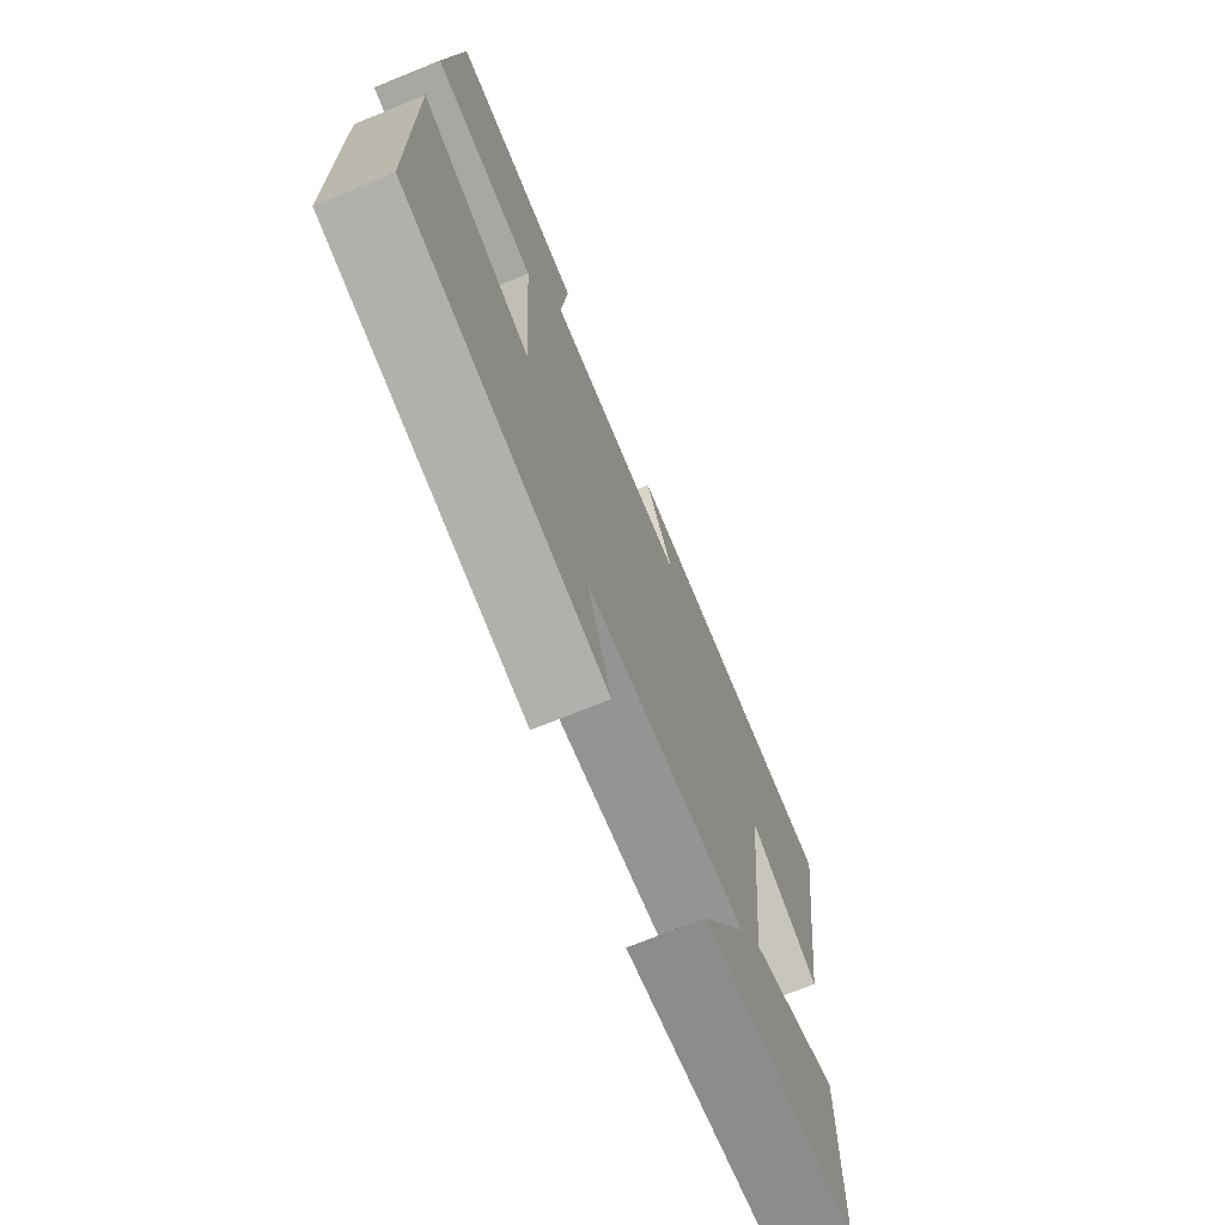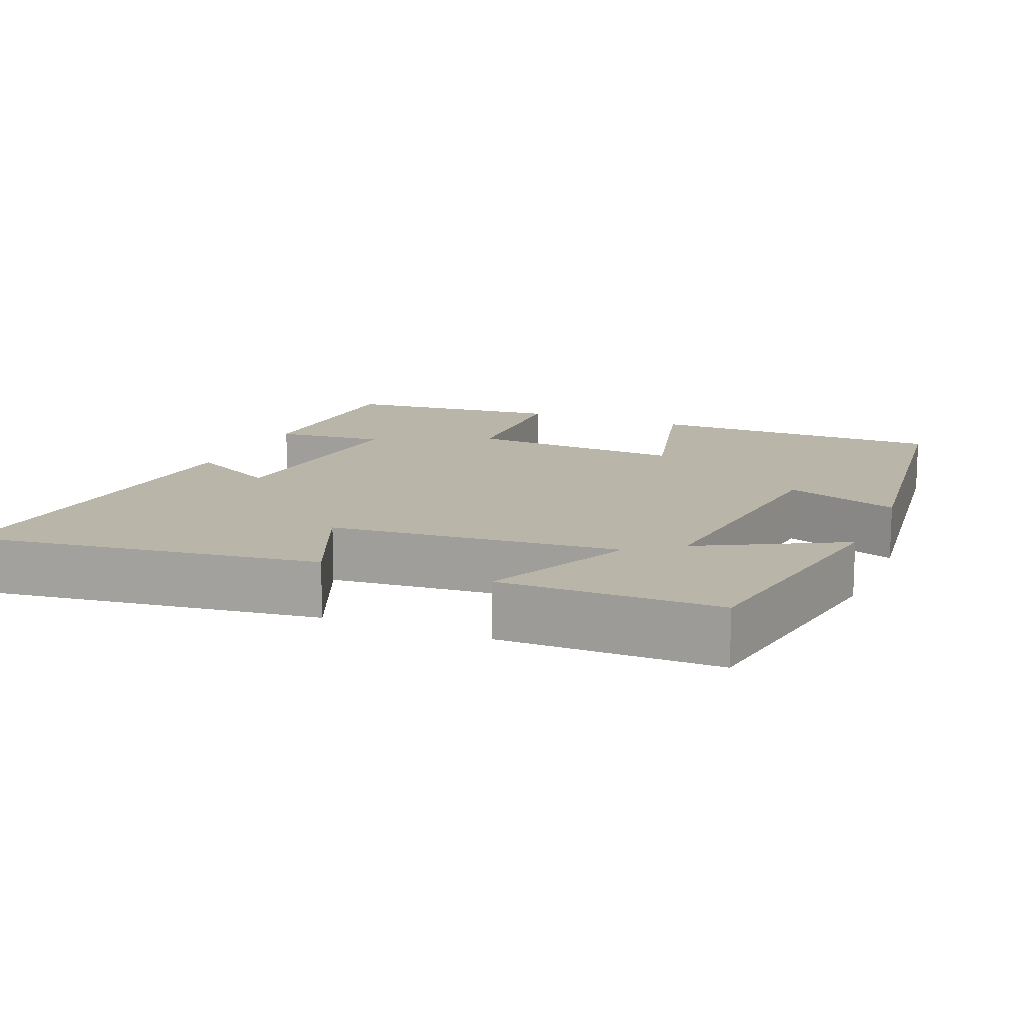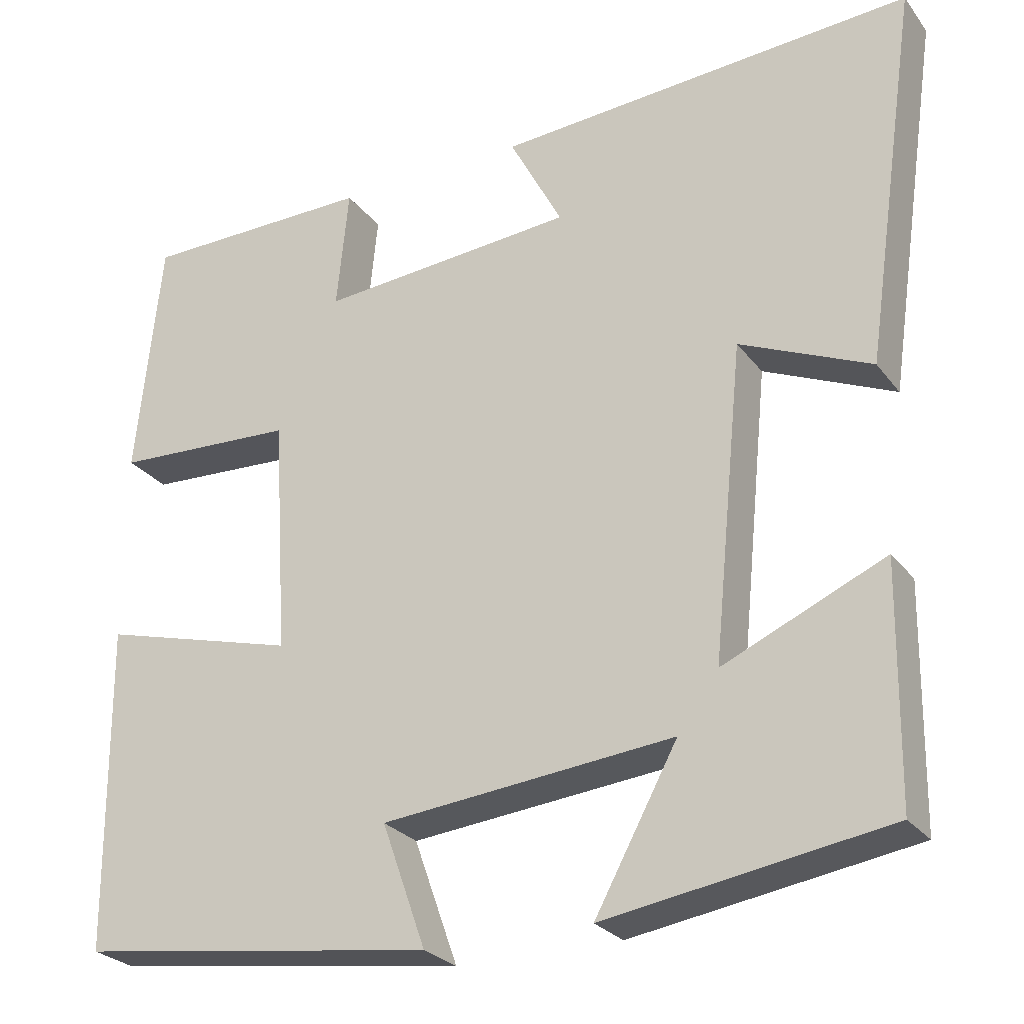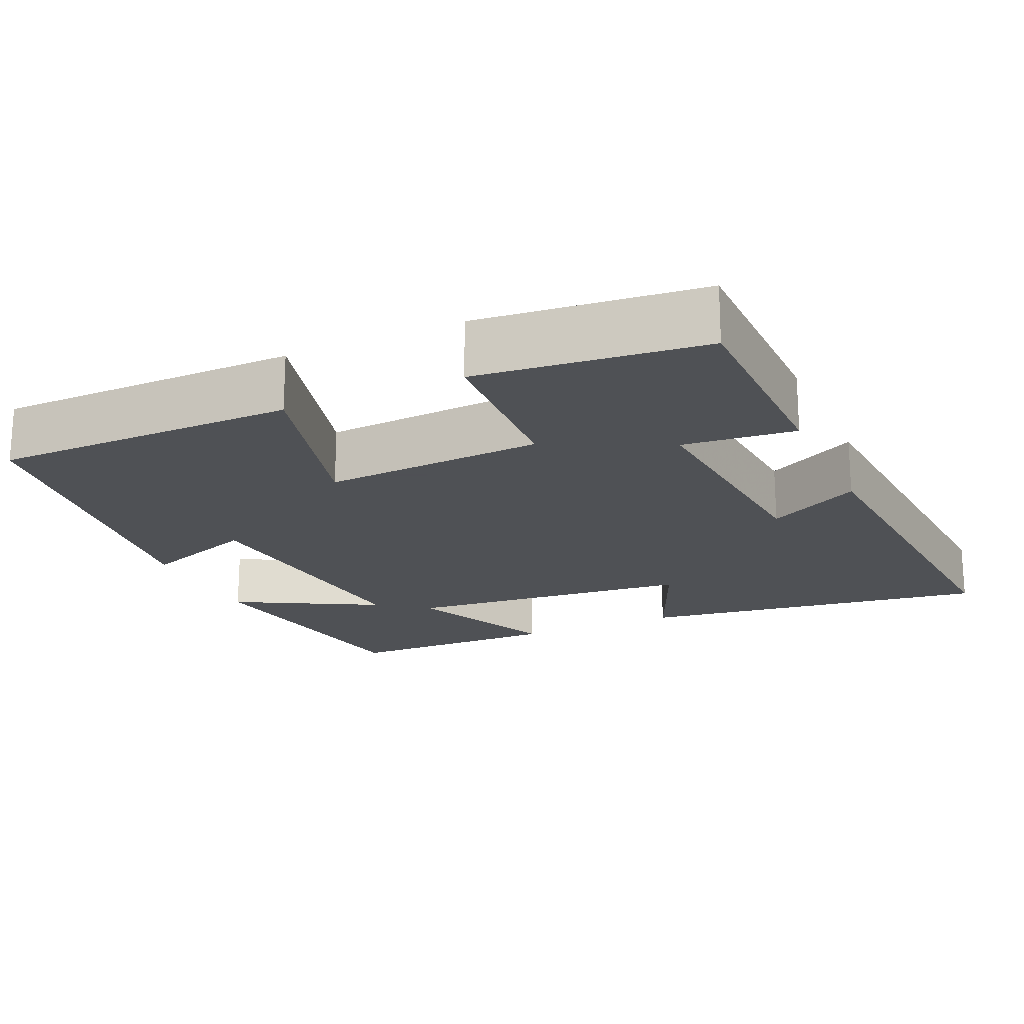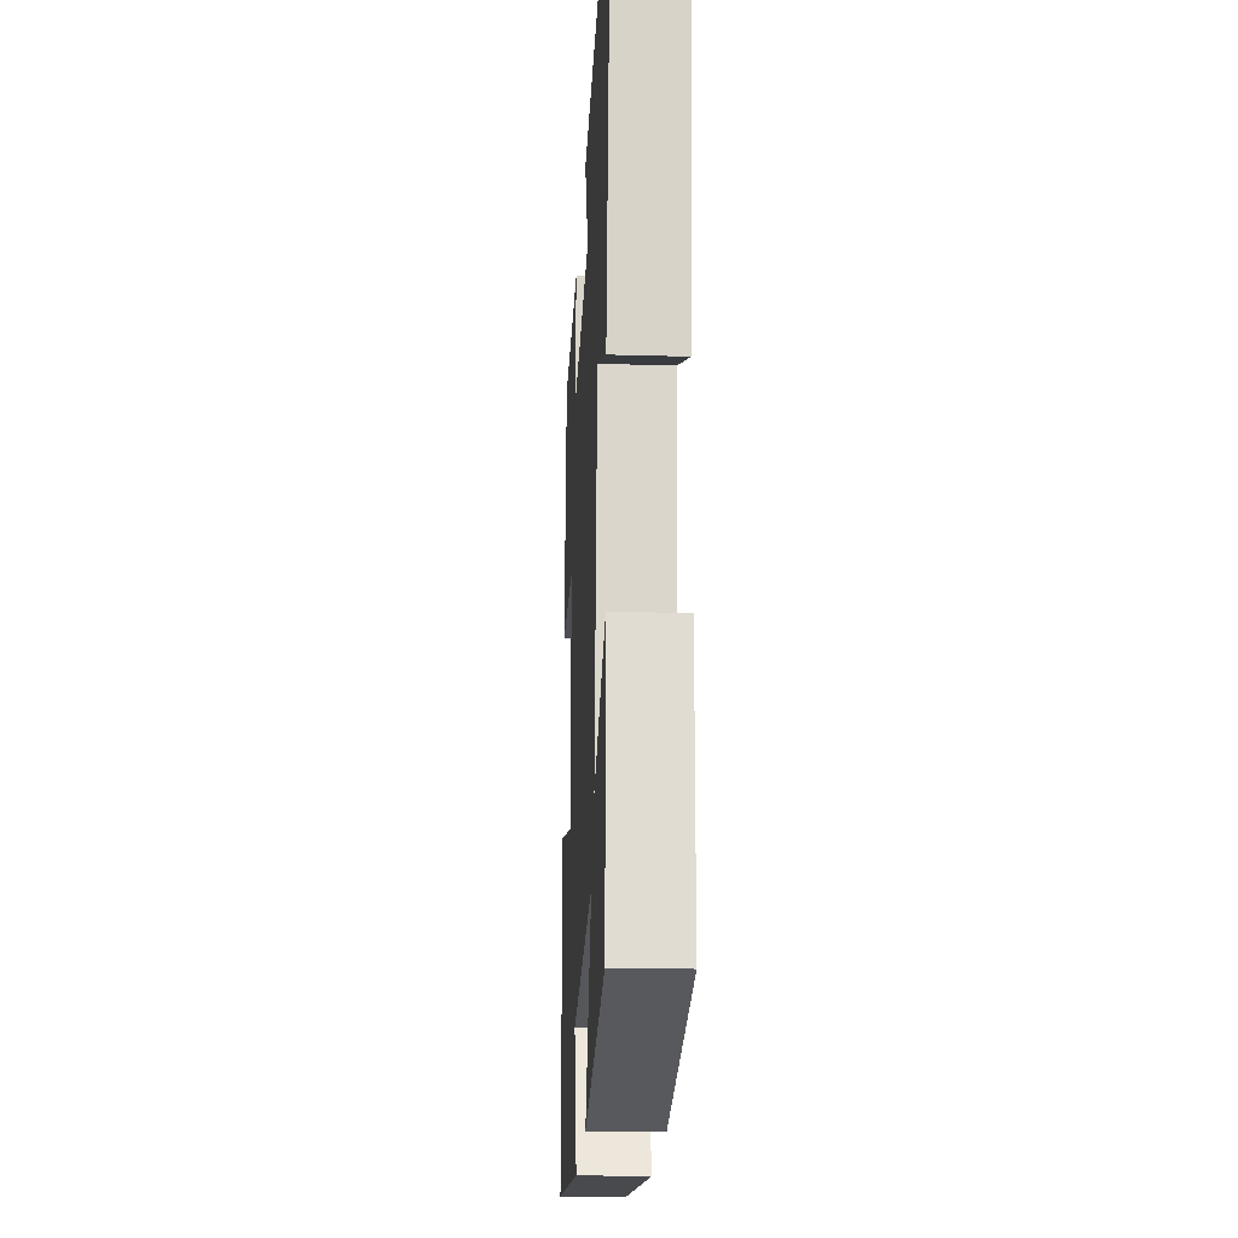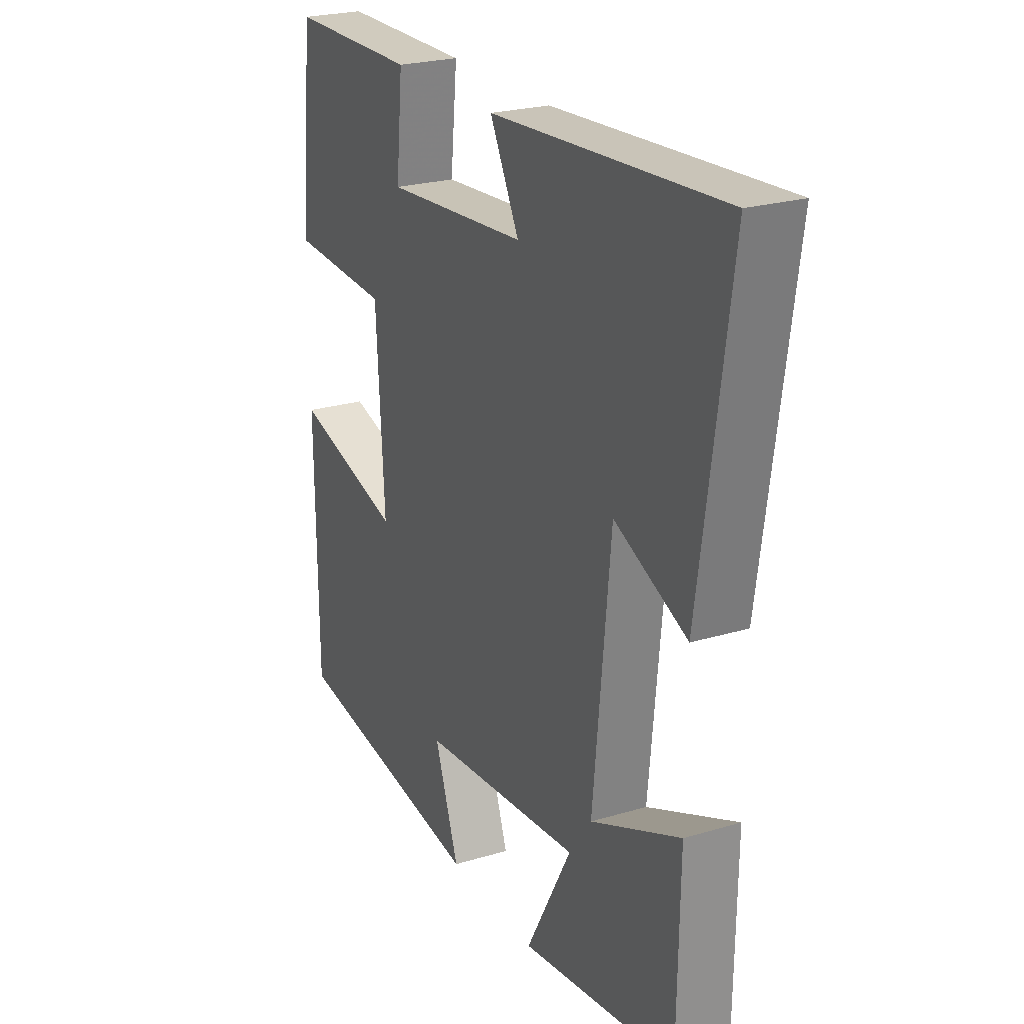
<metadata>
{"format":"obj","ext":"obj","renderer":"f3d","projection":"perspective","resolution":1024,"background":"white","views":[{"elev":-72.1,"azim":-67.9,"up":"+Z"},{"elev":13.4,"azim":113.1,"up":"+Y"},{"elev":-26.3,"azim":28.6,"up":"+Z"},{"elev":-19.5,"azim":-65.7,"up":"+Y"},{"elev":-21.1,"azim":87.0,"up":"+Z"},{"elev":24.1,"azim":63.6,"up":"+Z"}]}
</metadata>
<code>
v 0.567 0.07 0.536
v 0.5 0.07 0.07
v 0.339 0.07 0.14
v 0.301 0.07 -0.244
v 0.5 0.07 -0.156
v 0.496 0.07 -0.445
v 0.149 0.07 -0.5
v 0.251 0.07 -0.312
v -0.109 0.07 -0.348
v -0.055 0.07 -0.5
v -0.497 0.07 -0.44
v -0.5 0.07 -0.039
v -0.257 0.07 -0.104
v -0.275 0.07 0.188
v -0.5 0.07 0.199
v -0.469 0.07 0.497
v -0.183 0.07 0.5
v -0.198 0.07 0.351
v 0.118 0.07 0.377
v 0.053 0.07 0.5
v 0.567 0 0.536
v 0.5 0 0.07
v 0.339 0 0.14
v 0.301 0 -0.244
v 0.5 0 -0.156
v 0.496 0 -0.445
v 0.149 0 -0.5
v 0.251 0 -0.312
v -0.109 0 -0.348
v -0.055 0 -0.5
v -0.497 0 -0.44
v -0.5 0 -0.039
v -0.257 0 -0.104
v -0.275 0 0.188
v -0.5 0 0.199
v -0.469 0 0.497
v -0.183 0 0.5
v -0.198 0 0.351
v 0.118 0 0.377
v 0.053 0 0.5
f 1 2 3
f 20 1 3
f 19 20 3
f 18 19 3 4
f 16 17 18
f 15 16 18
f 14 15 18
f 13 14 18 4
f 11 12 13
f 10 11 13
f 9 10 13
f 8 9 13 4
f 6 7 8
f 5 6 8
f 4 5 8
f 23 22 21
f 23 21 40
f 23 40 39
f 24 23 39 38
f 38 37 36
f 38 36 35
f 38 35 34
f 24 38 34 33
f 33 32 31
f 33 31 30
f 33 30 29
f 24 33 29 28
f 28 27 26
f 28 26 25
f 28 25 24
f 1 21 22 2
f 2 22 23 3
f 3 23 24 4
f 4 24 25 5
f 5 25 26 6
f 6 26 27 7
f 7 27 28 8
f 8 28 29 9
f 9 29 30 10
f 10 30 31 11
f 11 31 32 12
f 12 32 33 13
f 13 33 34 14
f 14 34 35 15
f 15 35 36 16
f 16 36 37 17
f 17 37 38 18
f 18 38 39 19
f 19 39 40 20
f 20 40 21 1

</code>
